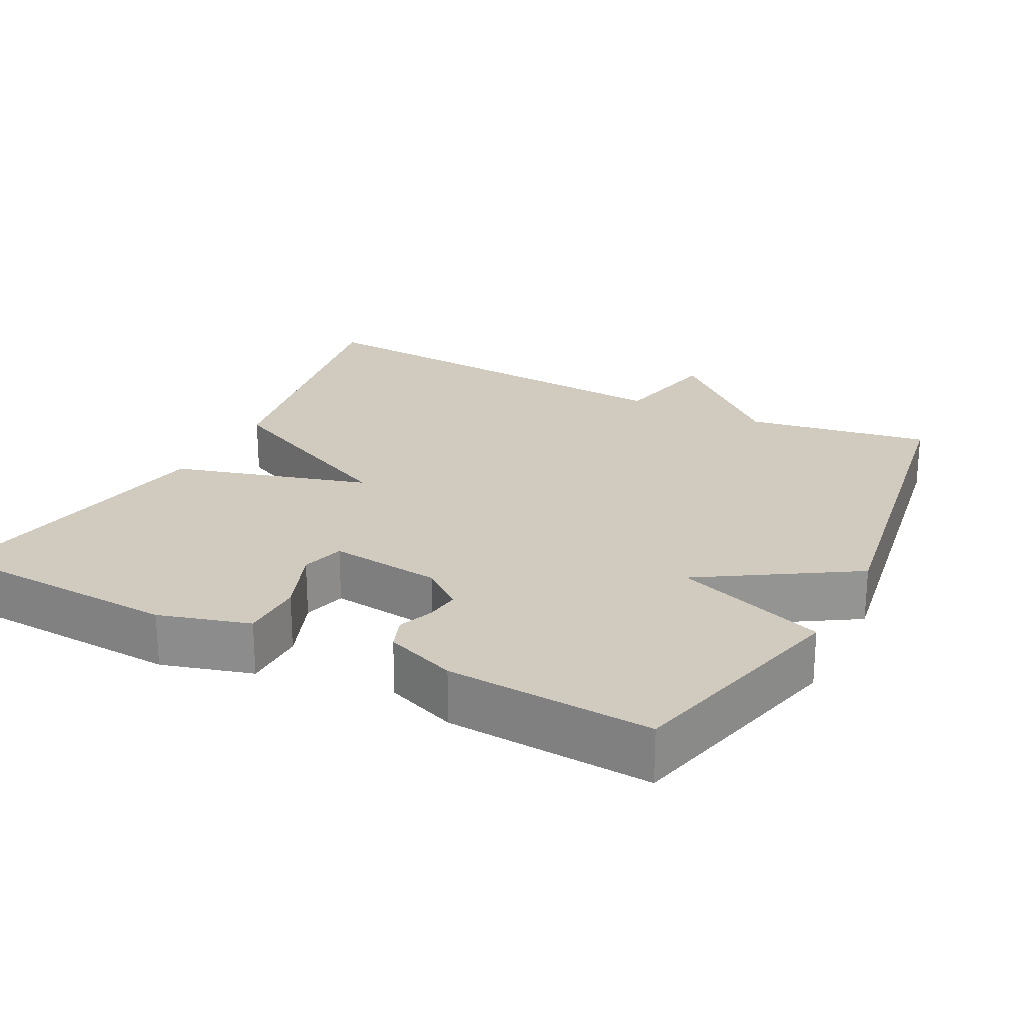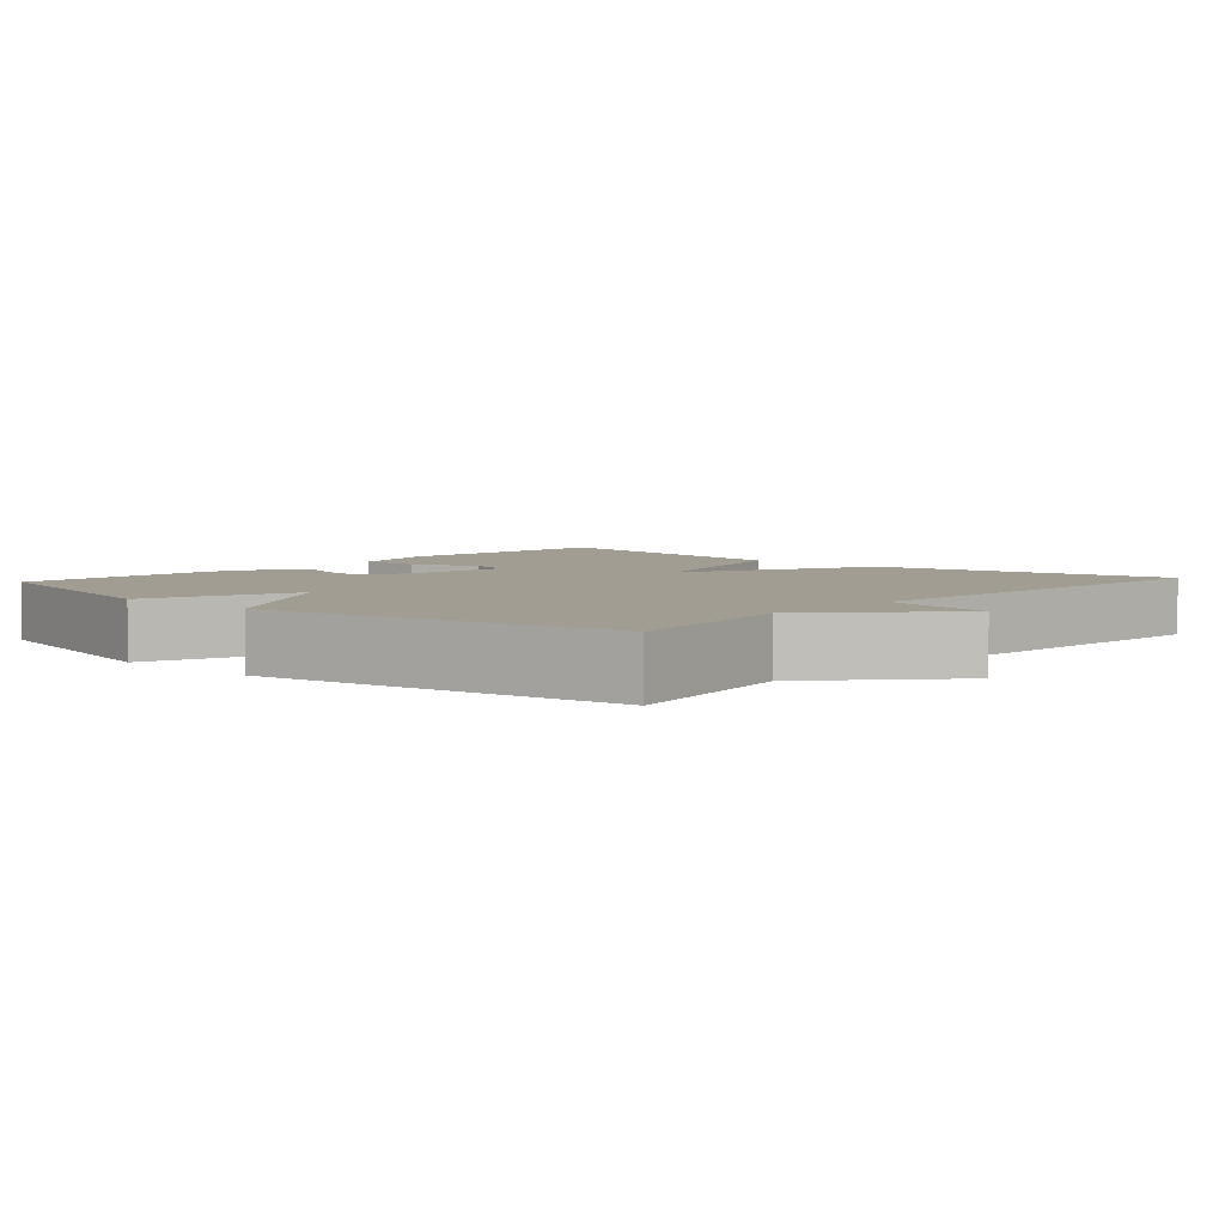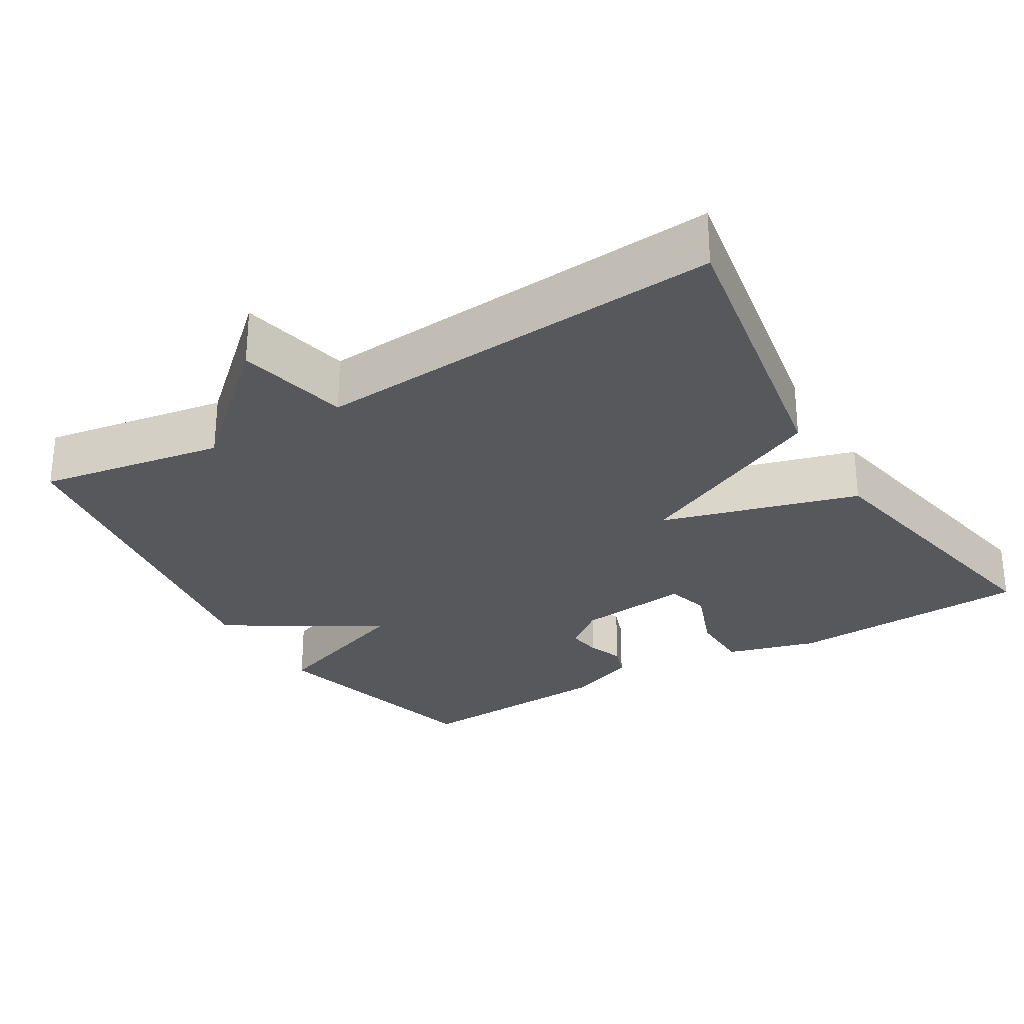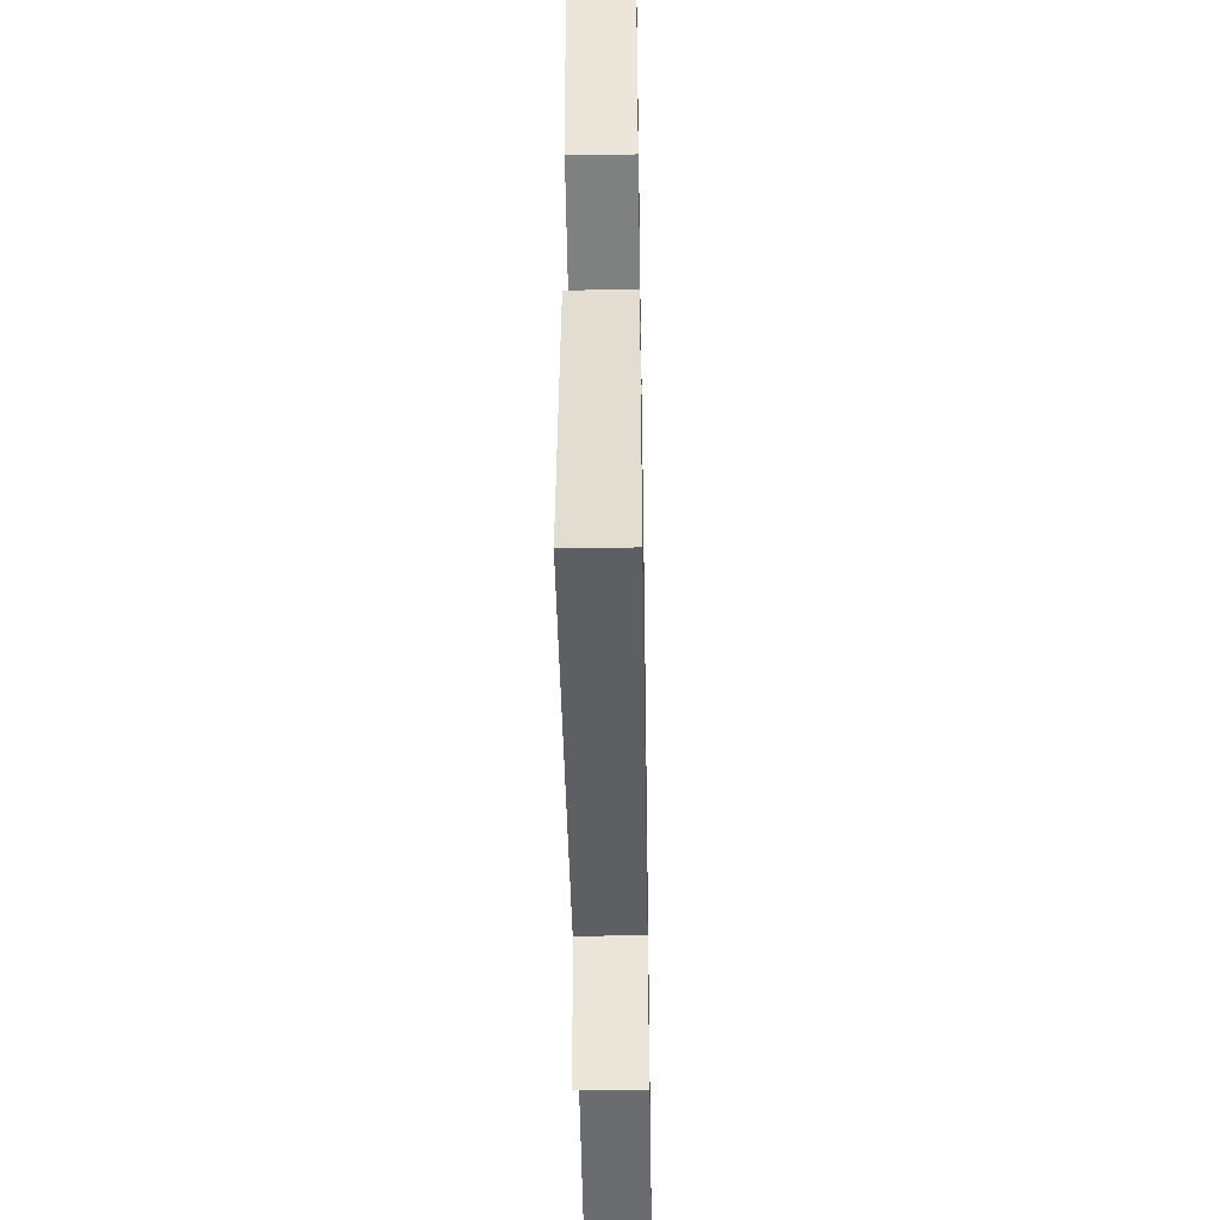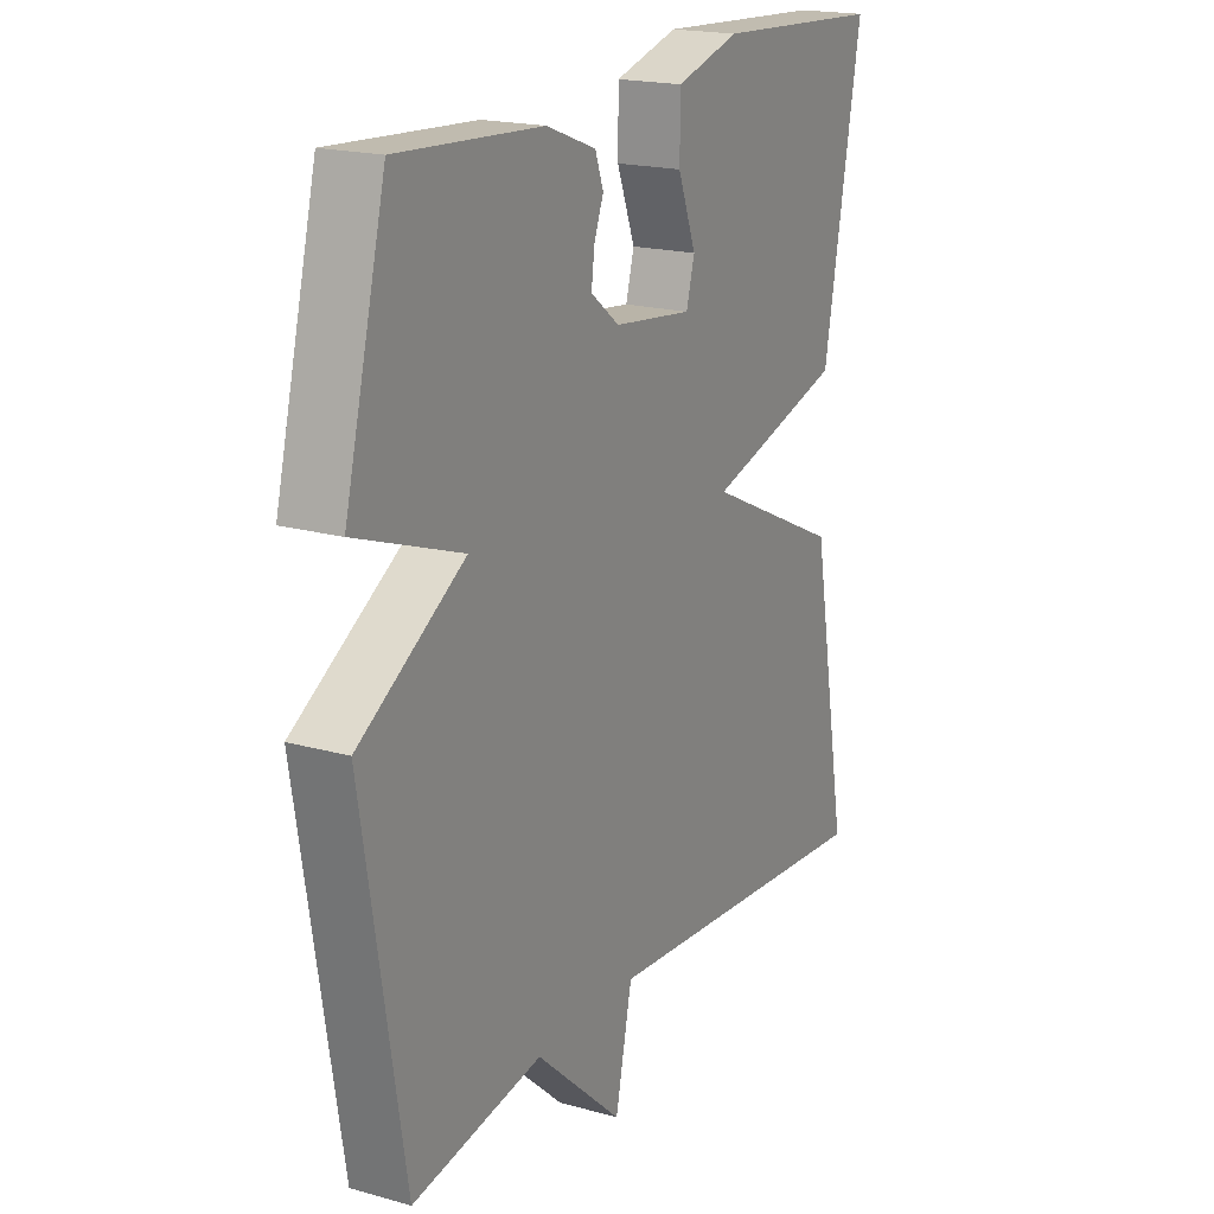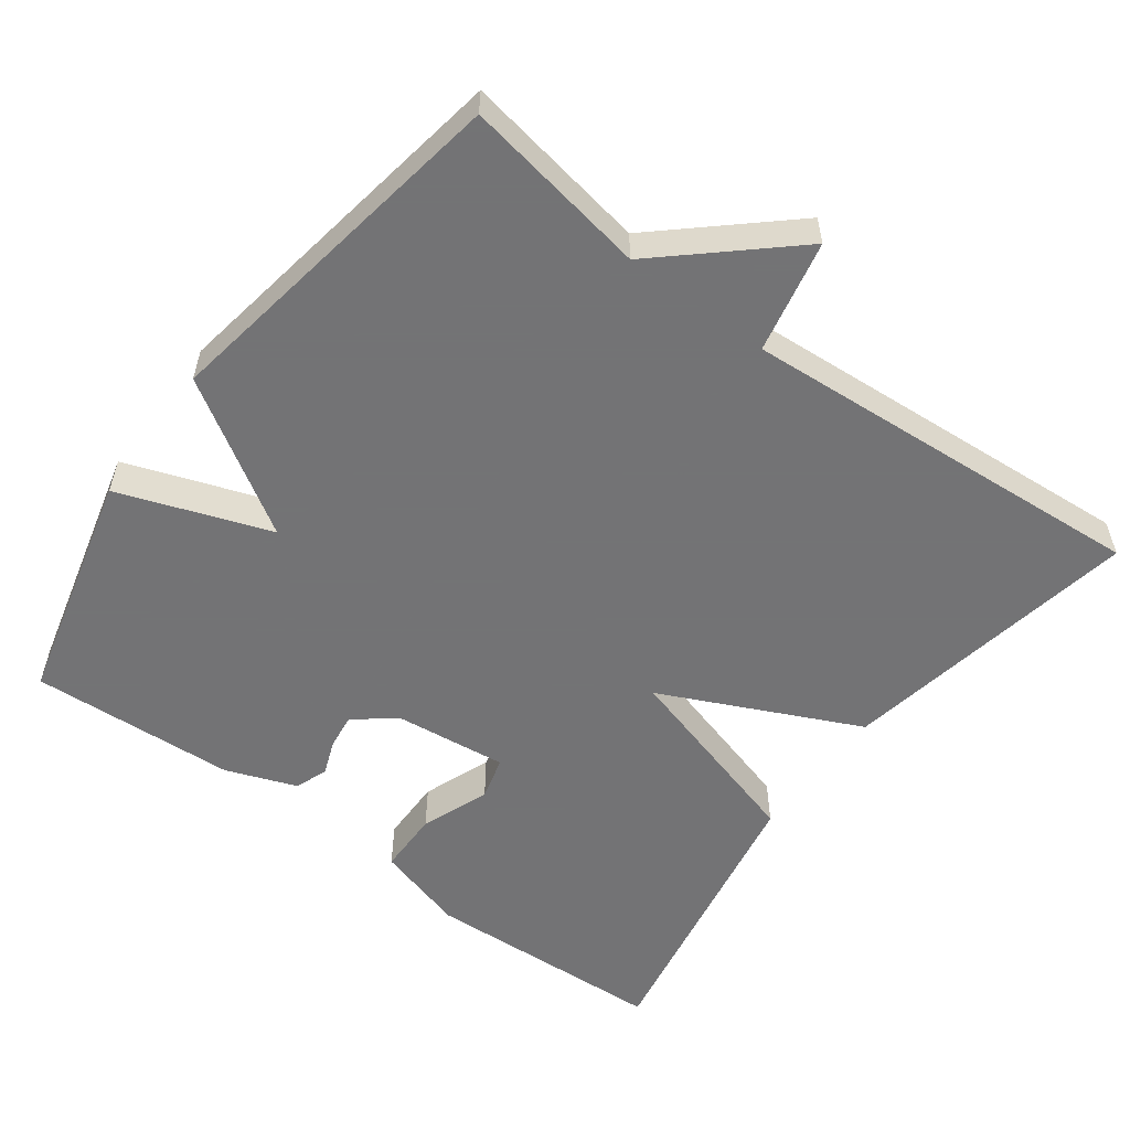
<metadata>
{"format":"obj","ext":"obj","renderer":"f3d","projection":"perspective","resolution":1024,"background":"white","views":[{"elev":23.4,"azim":27.1,"up":"+Y"},{"elev":4.7,"azim":132.0,"up":"+Y"},{"elev":-28.3,"azim":-148.9,"up":"+Y"},{"elev":-44.1,"azim":-89.0,"up":"+Z"},{"elev":19.0,"azim":118.0,"up":"+Z"},{"elev":-56.0,"azim":143.3,"up":"+Y"}]}
</metadata>
<code>
v 0.5 0.07 -0.5
v 0.251 0.07 -0.458
v 0.083 0.07 -0.609
v 0.051 0.07 -0.458
v -0.5 0.07 -0.5
v -0.427 0.07 -0.095
v -0.163 0.07 0.03
v -0.427 0.07 0.105
v -0.5 0.07 0.5
v -0.173 0.07 0.518
v -0.051 0.07 0.483
v -0.05 0.07 0.398
v -0.085 0.07 0.306
v -0.069 0.07 0.248
v 0.082 0.07 0.266
v 0.137 0.07 0.309
v 0.131 0.07 0.356
v 0.113 0.07 0.403
v 0.129 0.07 0.447
v 0.224 0.07 0.483
v 0.5 0.07 0.5
v 0.579 0.07 0.187
v 0.376 0.07 0.114
v 0.579 0.07 -0.013
v 0.5 0 -0.5
v 0.251 0 -0.458
v 0.083 0 -0.609
v 0.051 0 -0.458
v -0.5 0 -0.5
v -0.427 0 -0.095
v -0.163 0 0.03
v -0.427 0 0.105
v -0.5 0 0.5
v -0.173 0 0.518
v -0.051 0 0.483
v -0.05 0 0.398
v -0.085 0 0.306
v -0.069 0 0.248
v 0.082 0 0.266
v 0.137 0 0.309
v 0.131 0 0.356
v 0.113 0 0.403
v 0.129 0 0.447
v 0.224 0 0.483
v 0.5 0 0.5
v 0.579 0 0.187
v 0.376 0 0.114
v 0.579 0 -0.013
f 23 24 1 2
f 21 22 23
f 20 21 23
f 19 20 23
f 18 19 23
f 17 18 23
f 16 17 23 2
f 2 3 4
f 16 2 4
f 15 16 4
f 14 15 4
f 13 14 4
f 11 12 13
f 10 11 13
f 9 10 13
f 8 9 13
f 7 8 13
f 7 13 4
f 4 5 6 7
f 26 25 48 47
f 47 46 45
f 47 45 44
f 47 44 43
f 47 43 42
f 47 42 41
f 26 47 41 40
f 28 27 26
f 28 26 40
f 28 40 39
f 28 39 38
f 28 38 37
f 37 36 35
f 37 35 34
f 37 34 33
f 37 33 32
f 37 32 31
f 28 37 31
f 31 30 29 28
f 1 25 26 2
f 2 26 27 3
f 3 27 28 4
f 4 28 29 5
f 5 29 30 6
f 6 30 31 7
f 7 31 32 8
f 8 32 33 9
f 9 33 34 10
f 10 34 35 11
f 11 35 36 12
f 12 36 37 13
f 13 37 38 14
f 14 38 39 15
f 15 39 40 16
f 16 40 41 17
f 17 41 42 18
f 18 42 43 19
f 19 43 44 20
f 20 44 45 21
f 21 45 46 22
f 22 46 47 23
f 23 47 48 24
f 24 48 25 1

</code>
